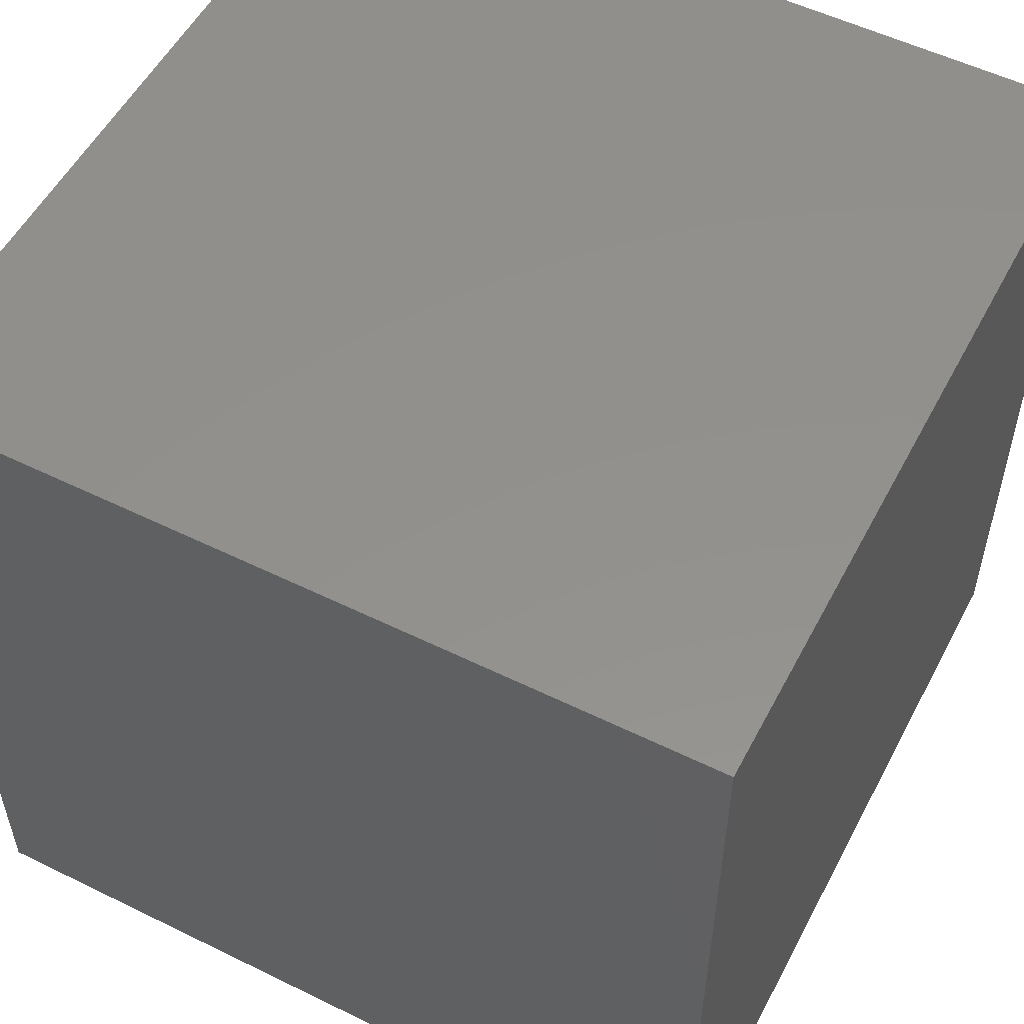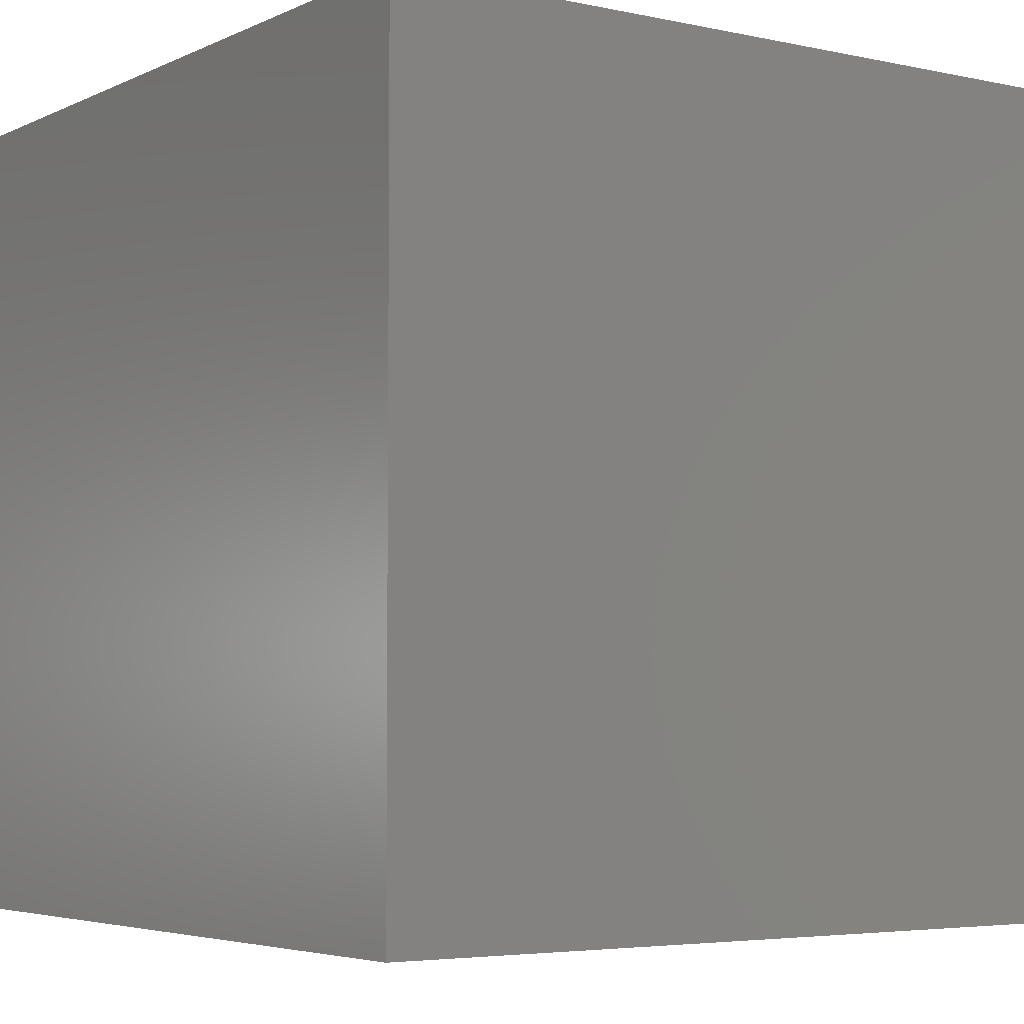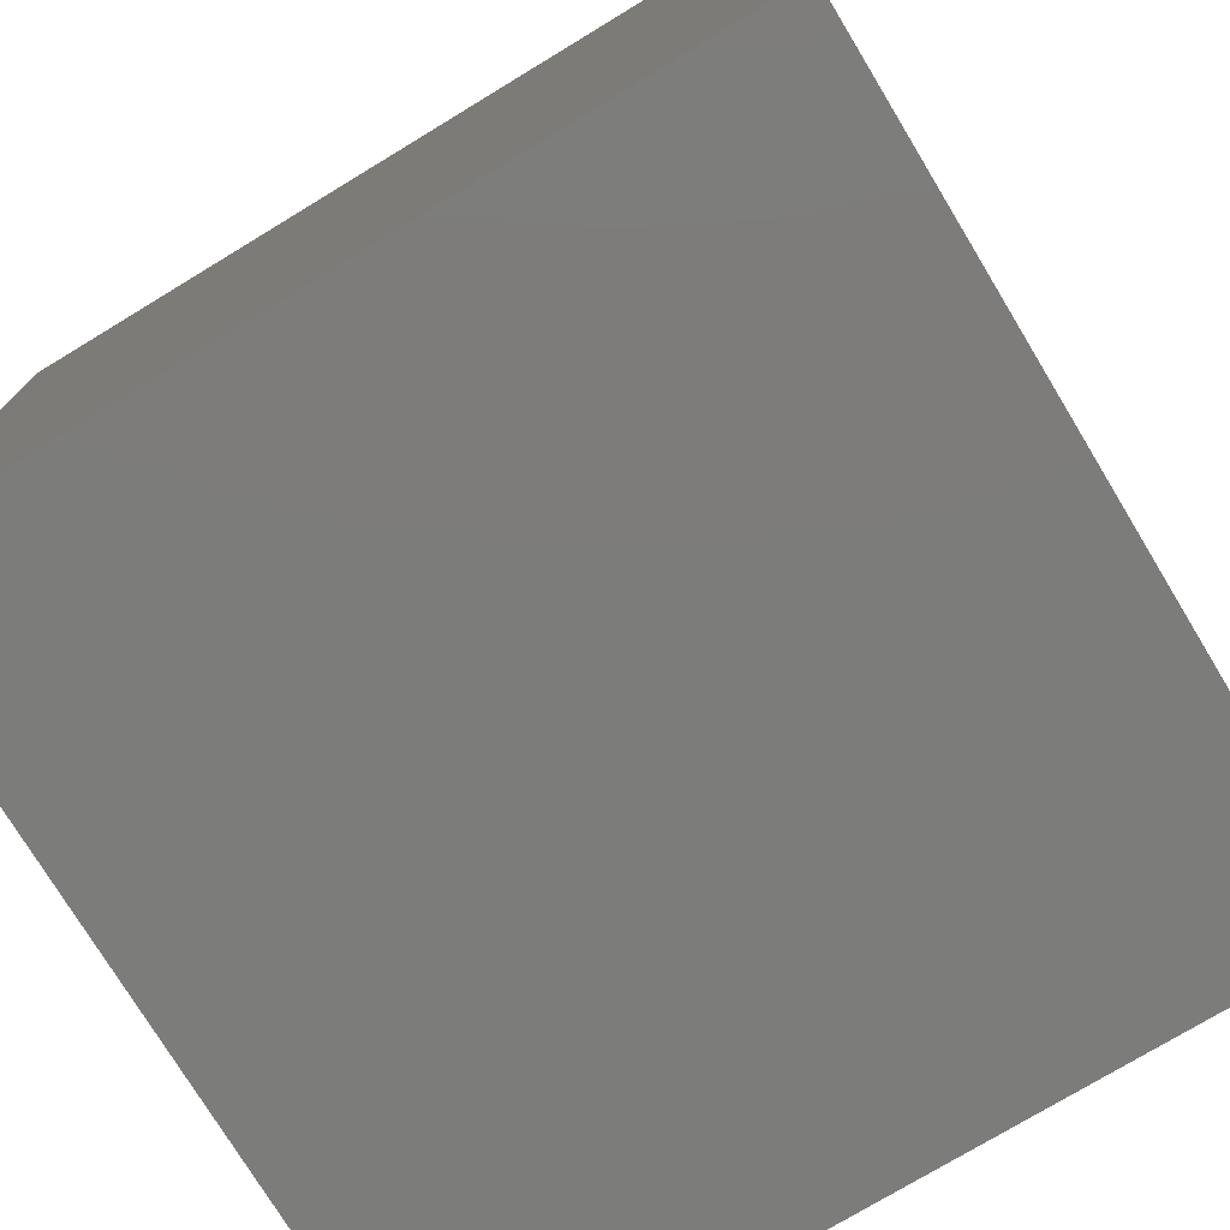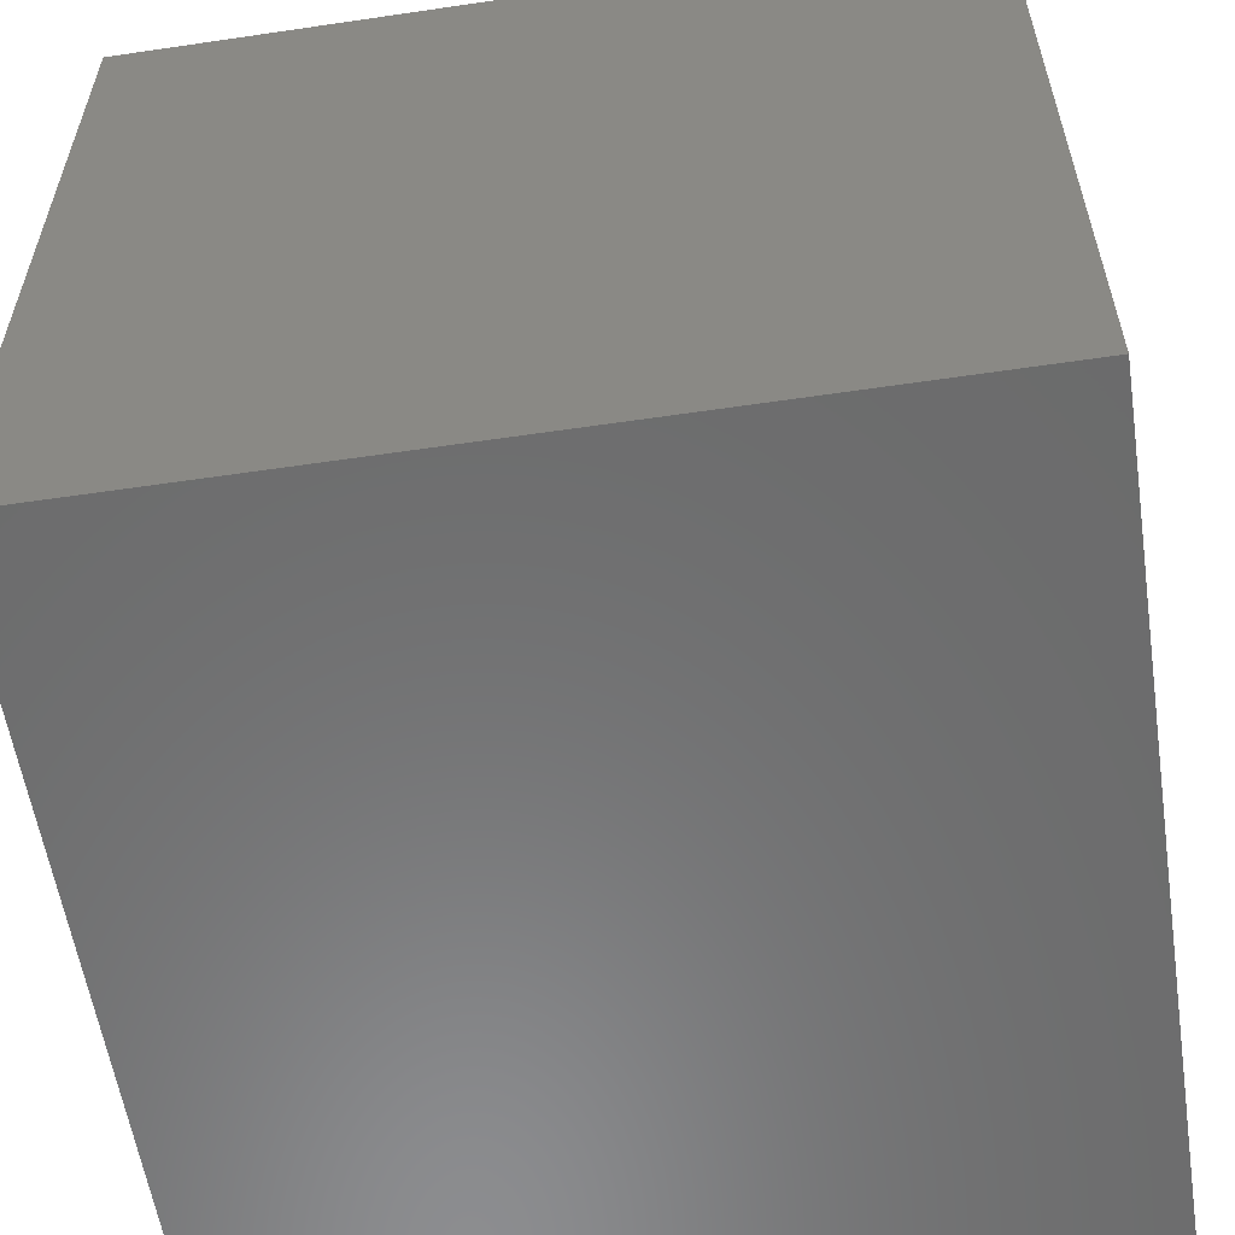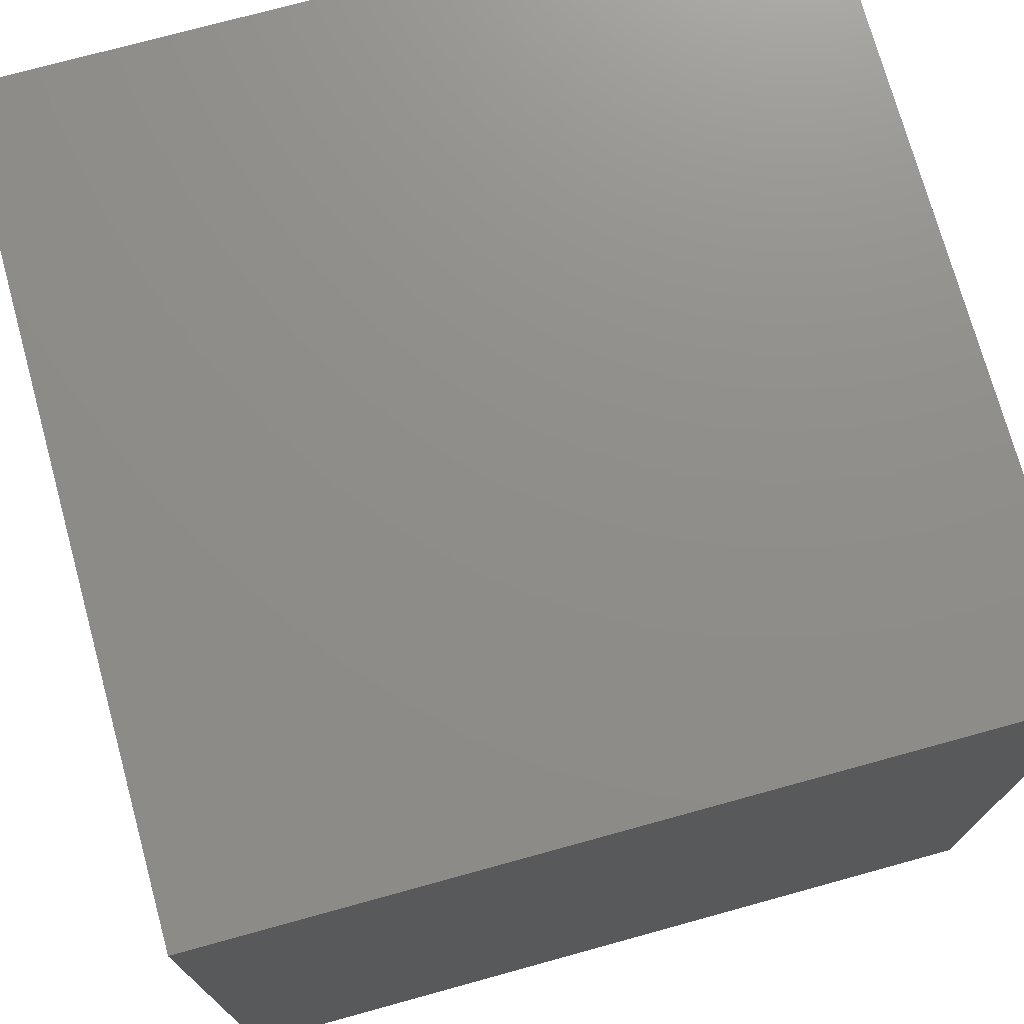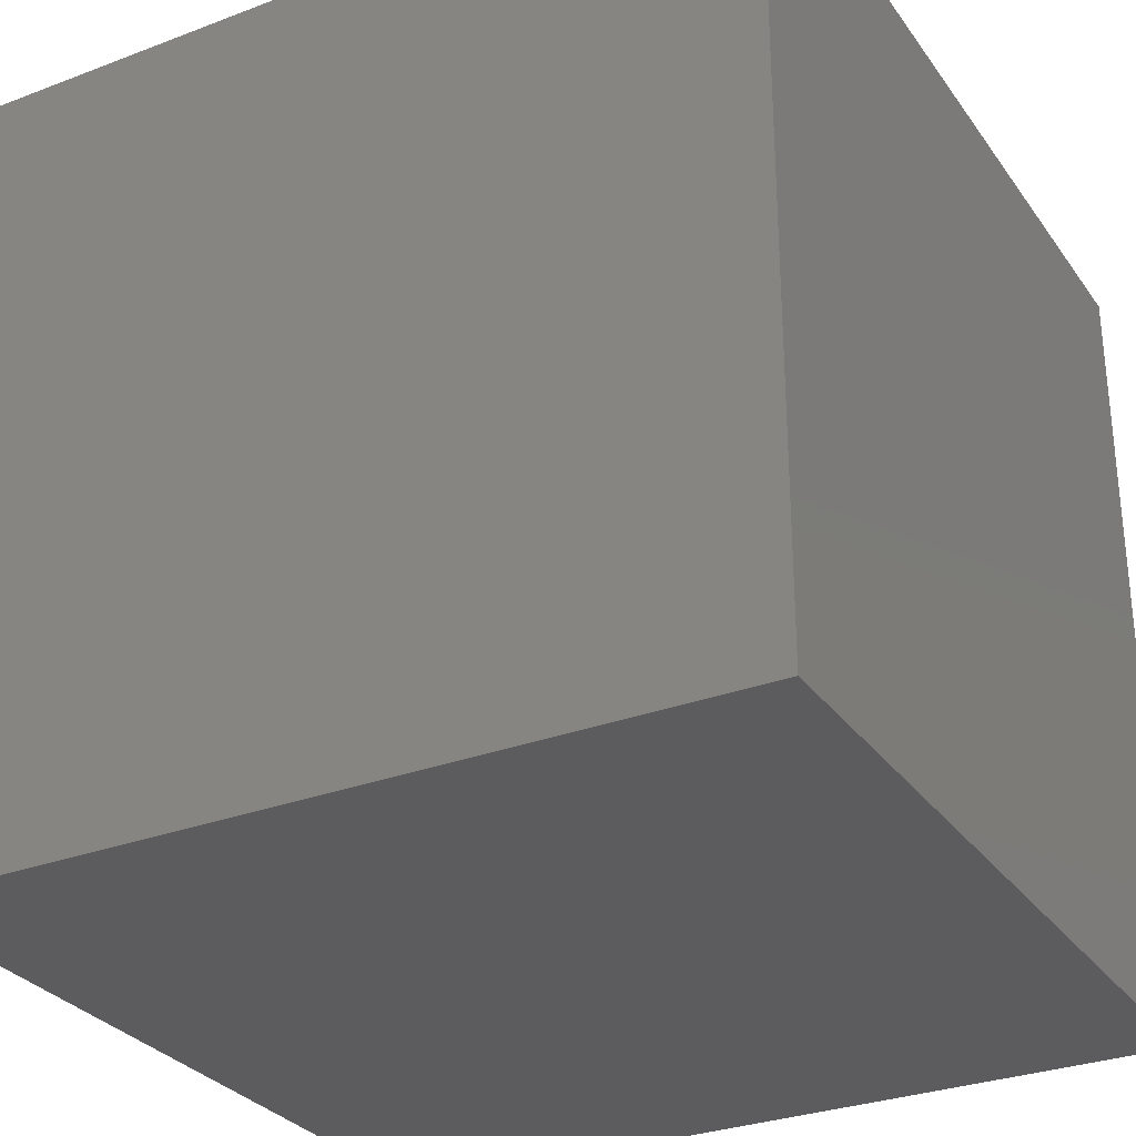
<metadata>
{"format":"stl","ext":"stl","renderer":"f3d","projection":"perspective","resolution":1024,"background":"white","views":[{"elev":54.2,"azim":27.5,"up":"+Y"},{"elev":-4.5,"azim":55.1,"up":"+Y"},{"elev":-75.6,"azim":31.2,"up":"+Y"},{"elev":-57.8,"azim":8.7,"up":"+Z"},{"elev":73.8,"azim":74.6,"up":"+Y"},{"elev":-30.1,"azim":-151.1,"up":"+Z"}]}
</metadata>
<code>
# stl→obj: 8 verts, 12 faces
v 1 1 1
v 0 1 1
v 0 0 1
v 1 0 1
v 1 1 0
v 0 1 0
v 1 0 0
v 0 0 0
f 1 2 3
f 1 3 4
f 1 5 6
f 1 6 2
f 4 5 1
f 4 7 5
f 8 6 5
f 7 8 5
f 8 7 4
f 3 8 4
f 2 6 3
f 6 8 3

</code>
